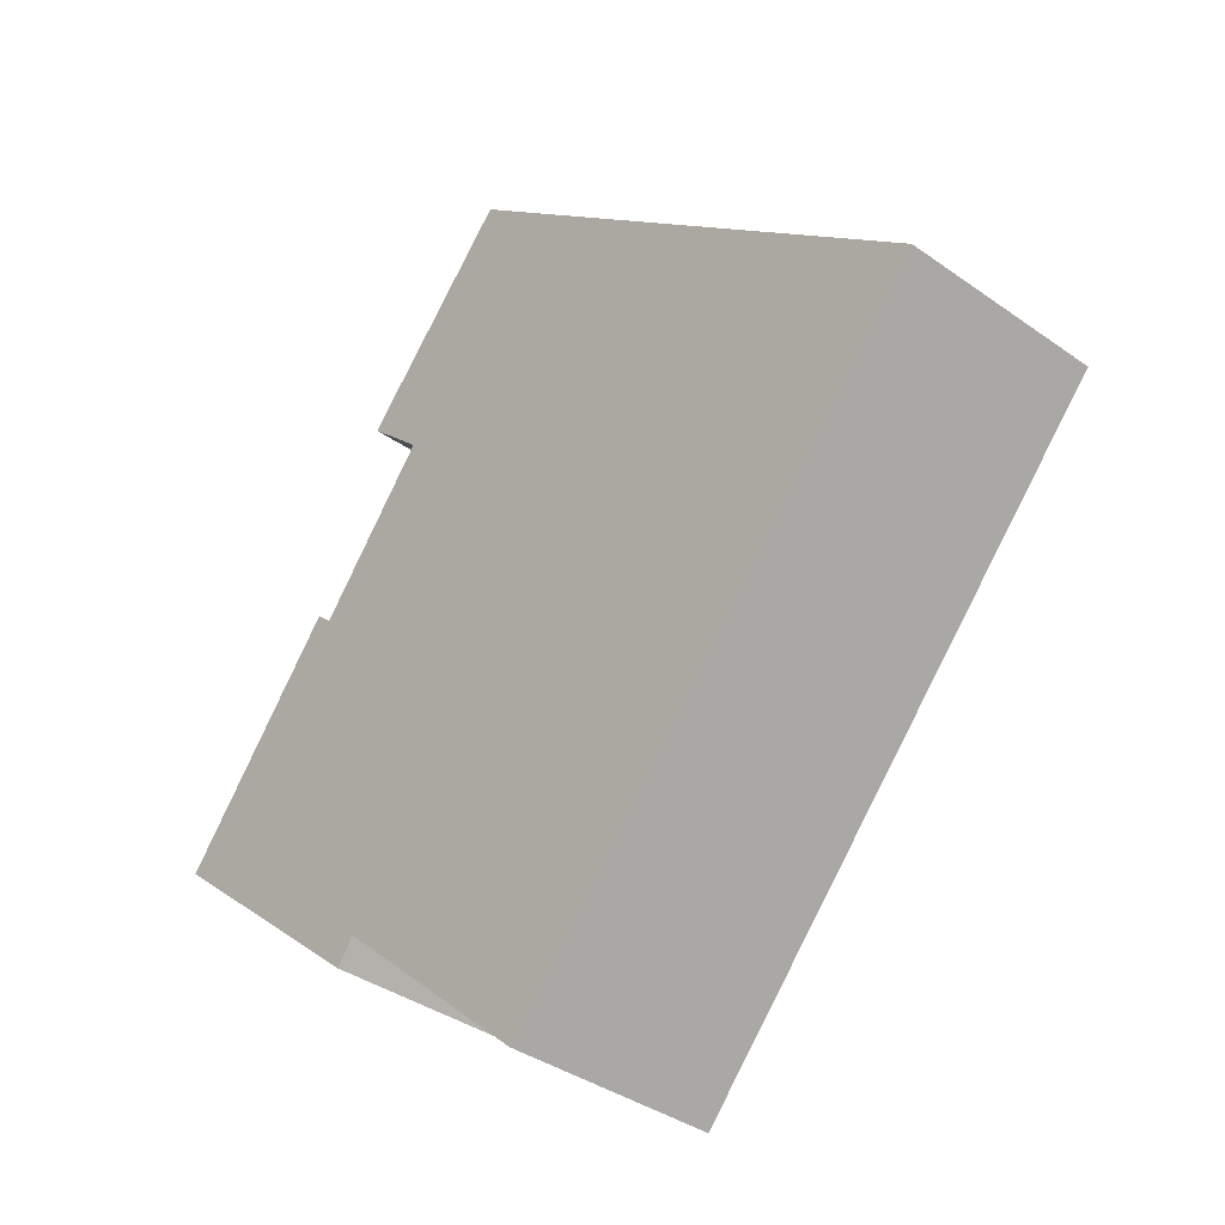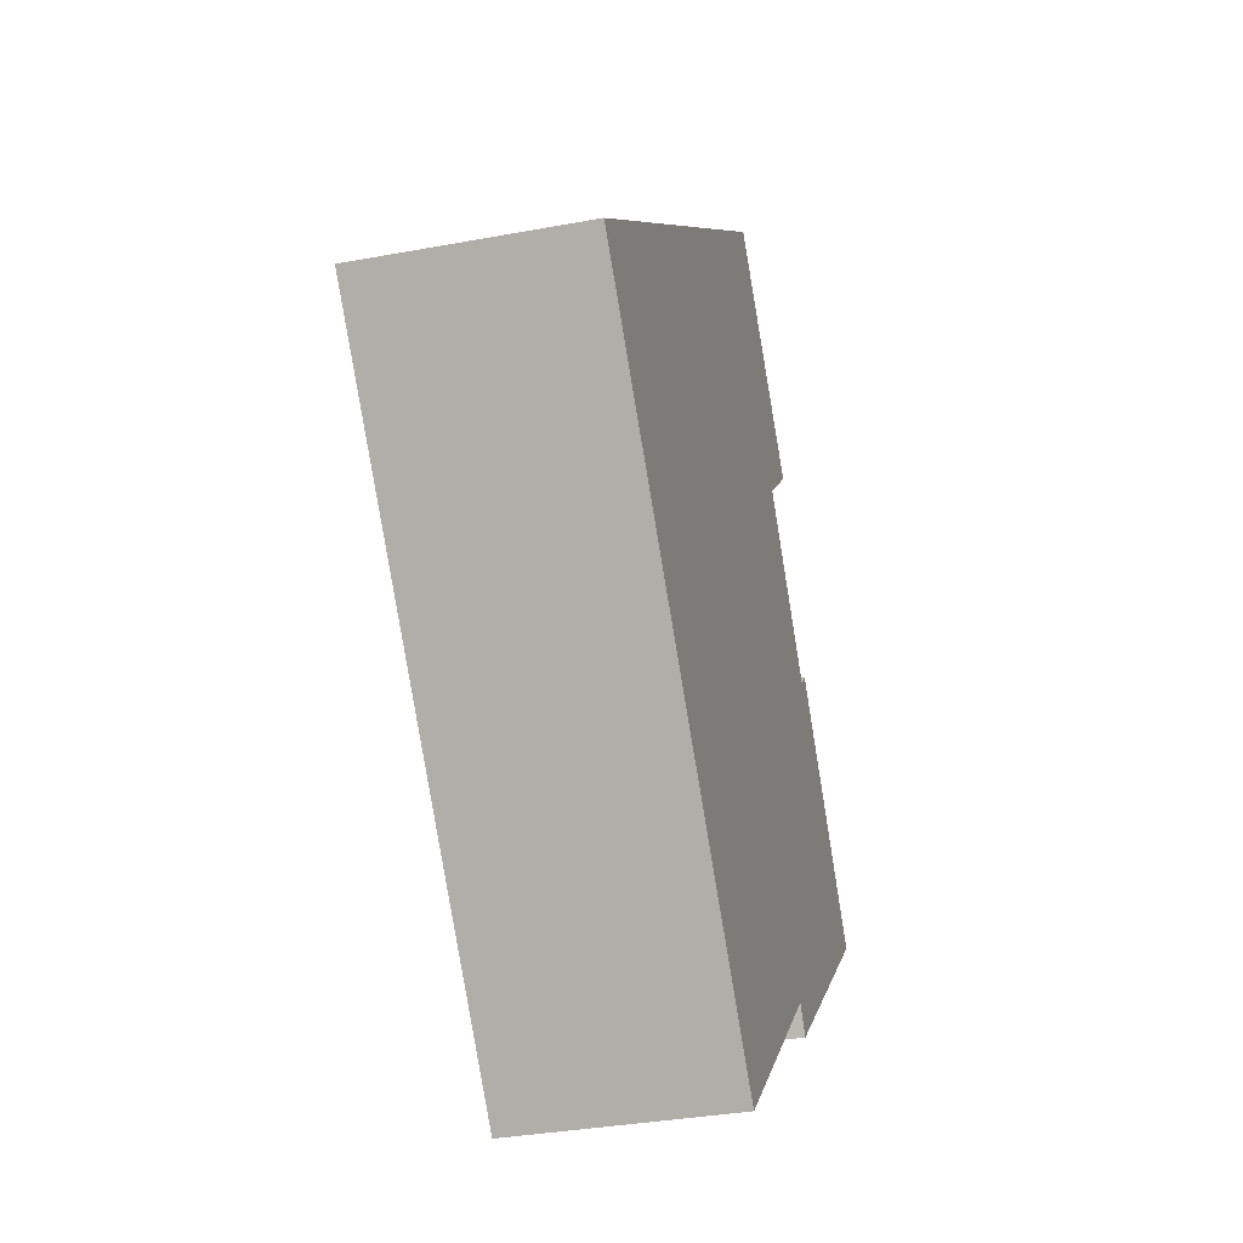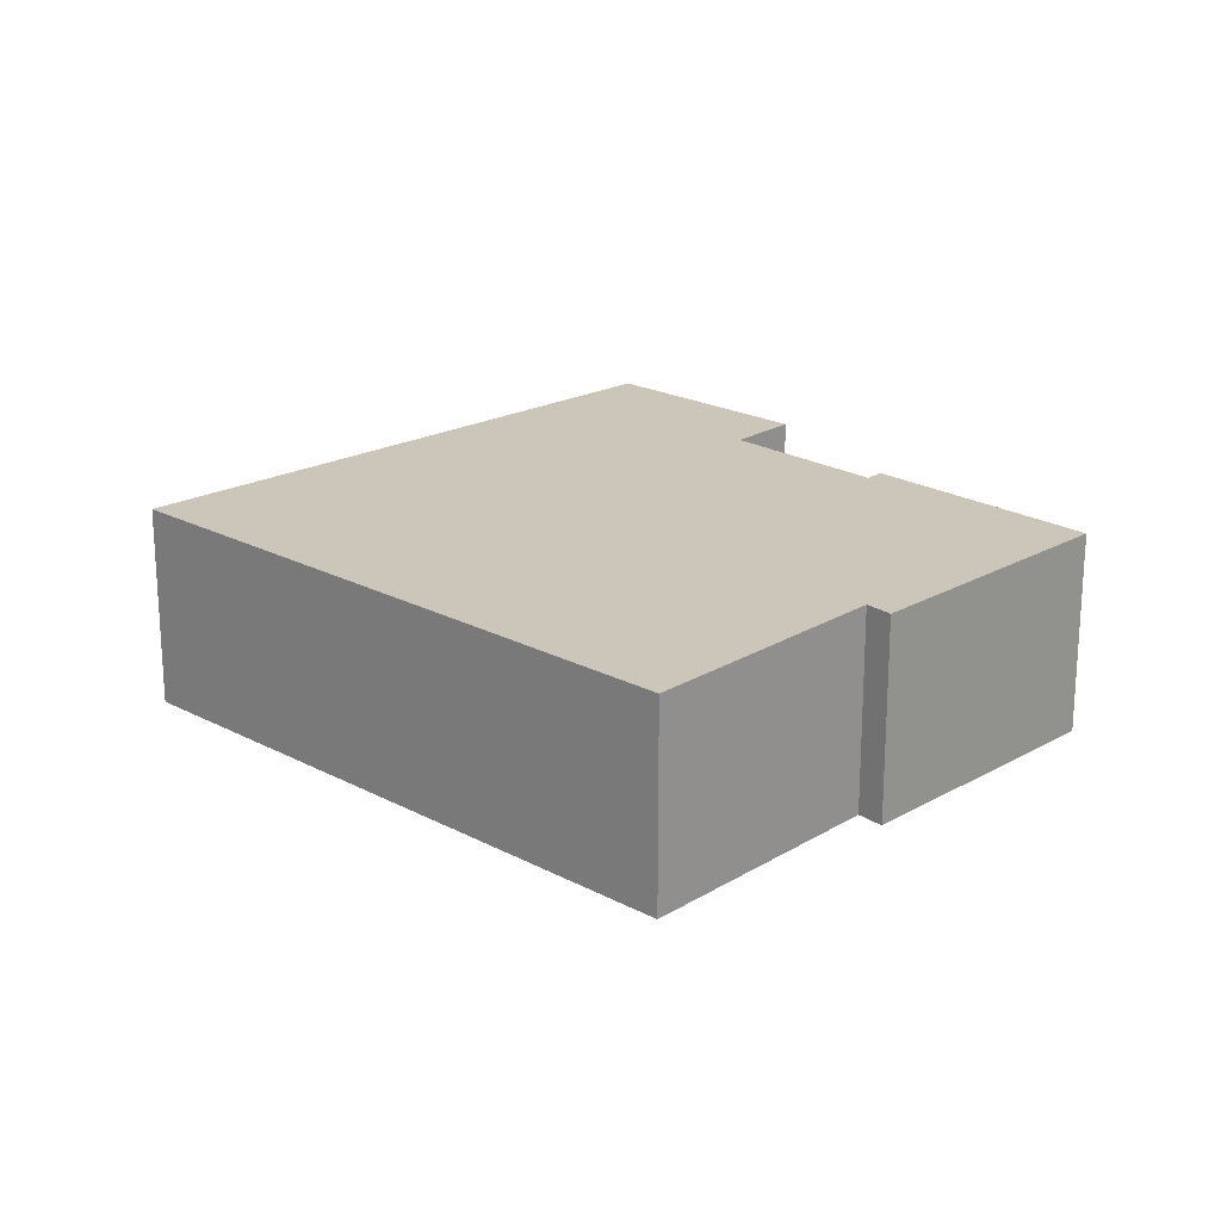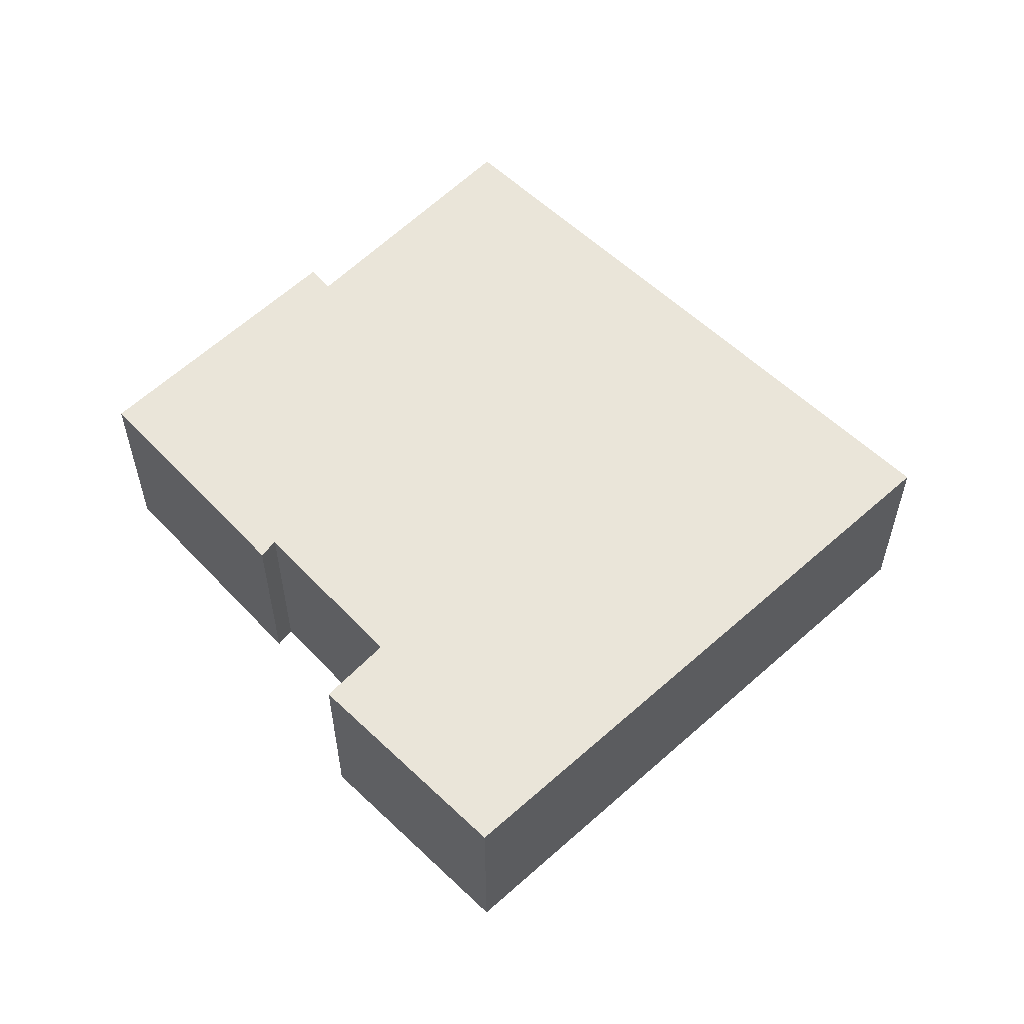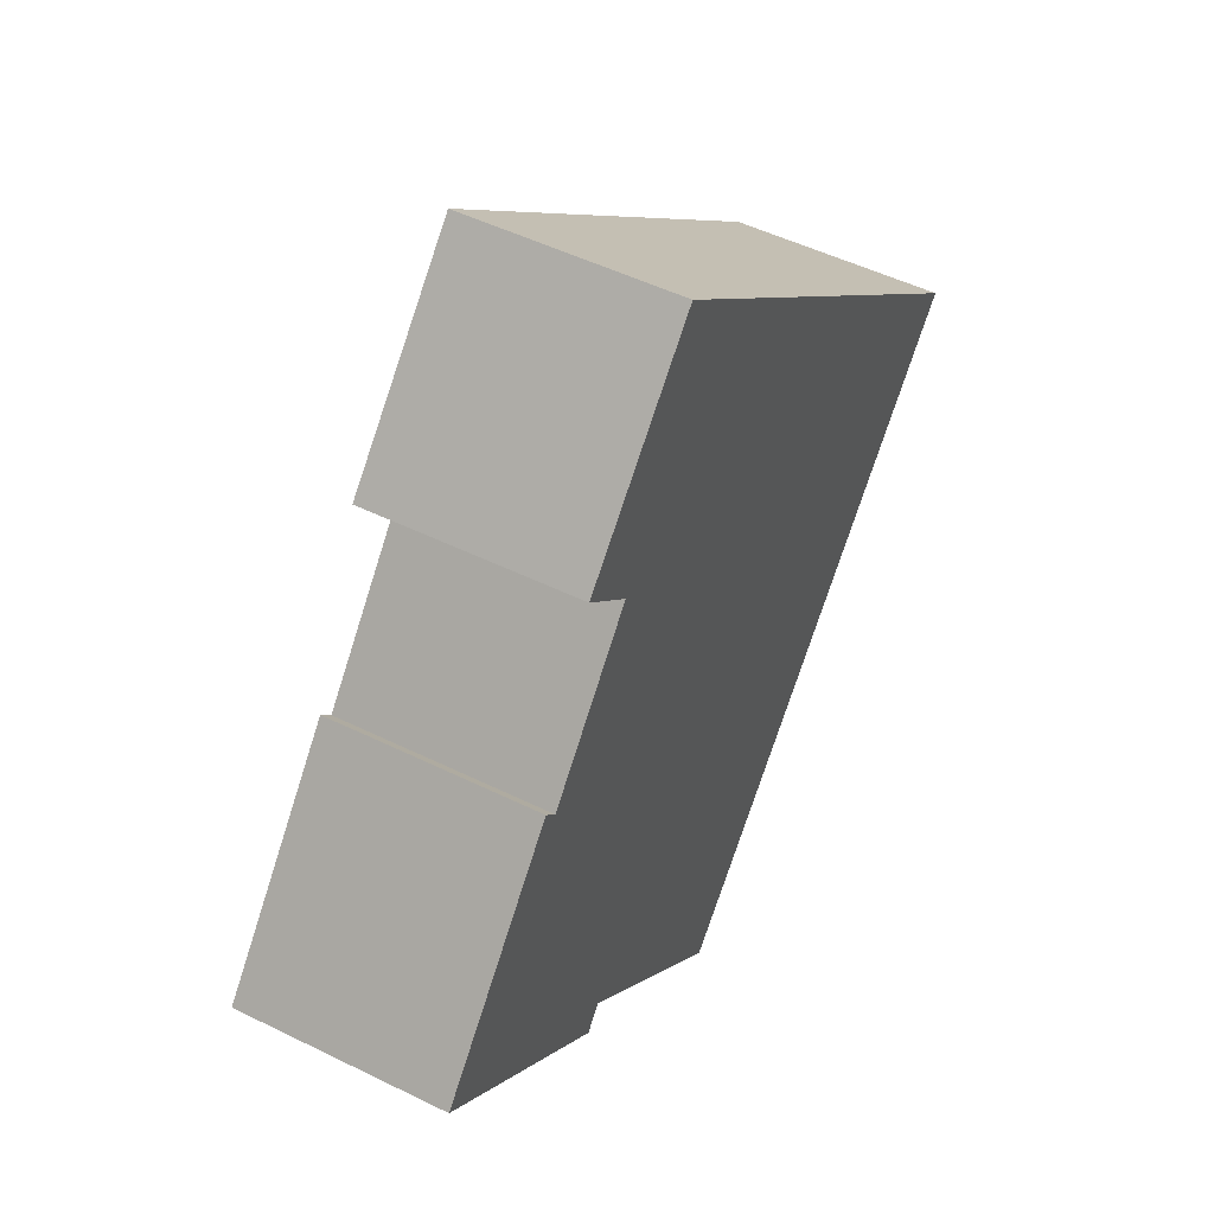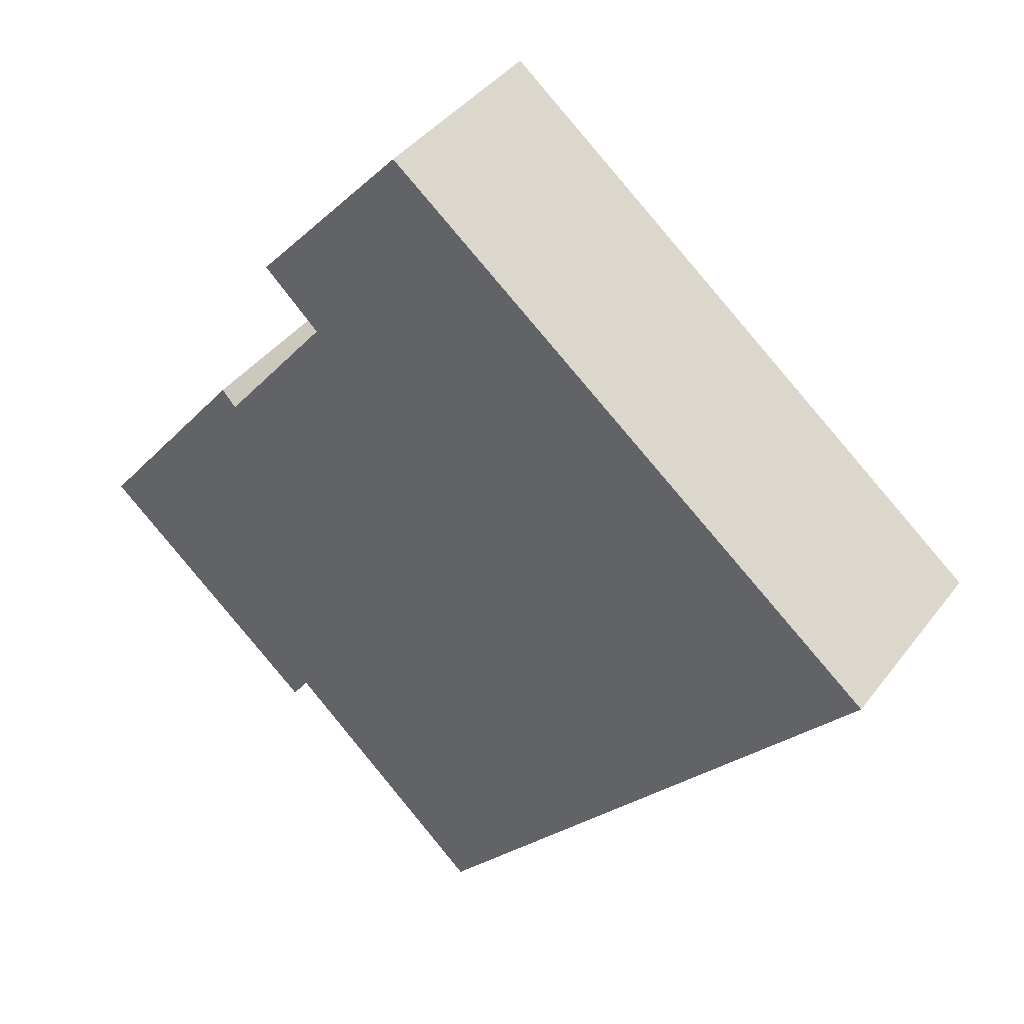
<metadata>
{"format":"obj","ext":"obj","renderer":"f3d","projection":"perspective","resolution":1024,"background":"white","views":[{"elev":-37.1,"azim":47.5,"up":"+Z"},{"elev":-33.3,"azim":104.5,"up":"+Z"},{"elev":21.0,"azim":175.2,"up":"+Y"},{"elev":57.8,"azim":-3.8,"up":"+Y"},{"elev":49.3,"azim":-61.3,"up":"+Z"},{"elev":40.5,"azim":33.4,"up":"+Z"}]}
</metadata>
<code>
v  3.801 4.809 4.745
v  5.291 4.809 -4.568
v  0.0001024 4.809 -0.0001523
v  5.692 4.809 -4.003
v  4.135 4.809 4.368
v  20.96 4.809 3.462
v  10.45 4.809 -8.356
v  6.786 4.809 7.677
v  5.45 4.809 8.927
v  9.11 4.809 13.04
v  0 0 0
v  4.135 -2.675e-16 4.368
v  3.8 -2.905e-16 4.745
v  5.45 -5.466e-16 8.927
v  20.96 -2.12e-16 3.463
v  9.11 -7.986e-16 13.04
v  6.786 -4.701e-16 7.678
v  5.692 2.451e-16 -4.002
v  5.29 2.797e-16 -4.568
v  10.45 5.116e-16 -8.355
g defaultobject
f 1 2 3
f 2 1 4
f 4 1 5
f 4 6 7
f 6 4 5
f 6 5 8
f 6 8 9
f 6 9 10
f 11 12 13
f 14 15 16
f 15 14 17
f 15 17 12
f 15 12 11
f 15 11 18
f 18 11 19
f 20 15 18
f 19 4 18
f 4 19 2
f 3 19 11
f 19 3 2
f 1 11 13
f 11 1 3
f 12 1 13
f 1 12 5
f 8 12 17
f 12 8 5
f 9 17 14
f 17 9 8
f 10 14 16
f 14 10 9
f 15 10 16
f 10 15 6
f 20 6 15
f 6 20 7
f 4 20 18
f 20 4 7

</code>
